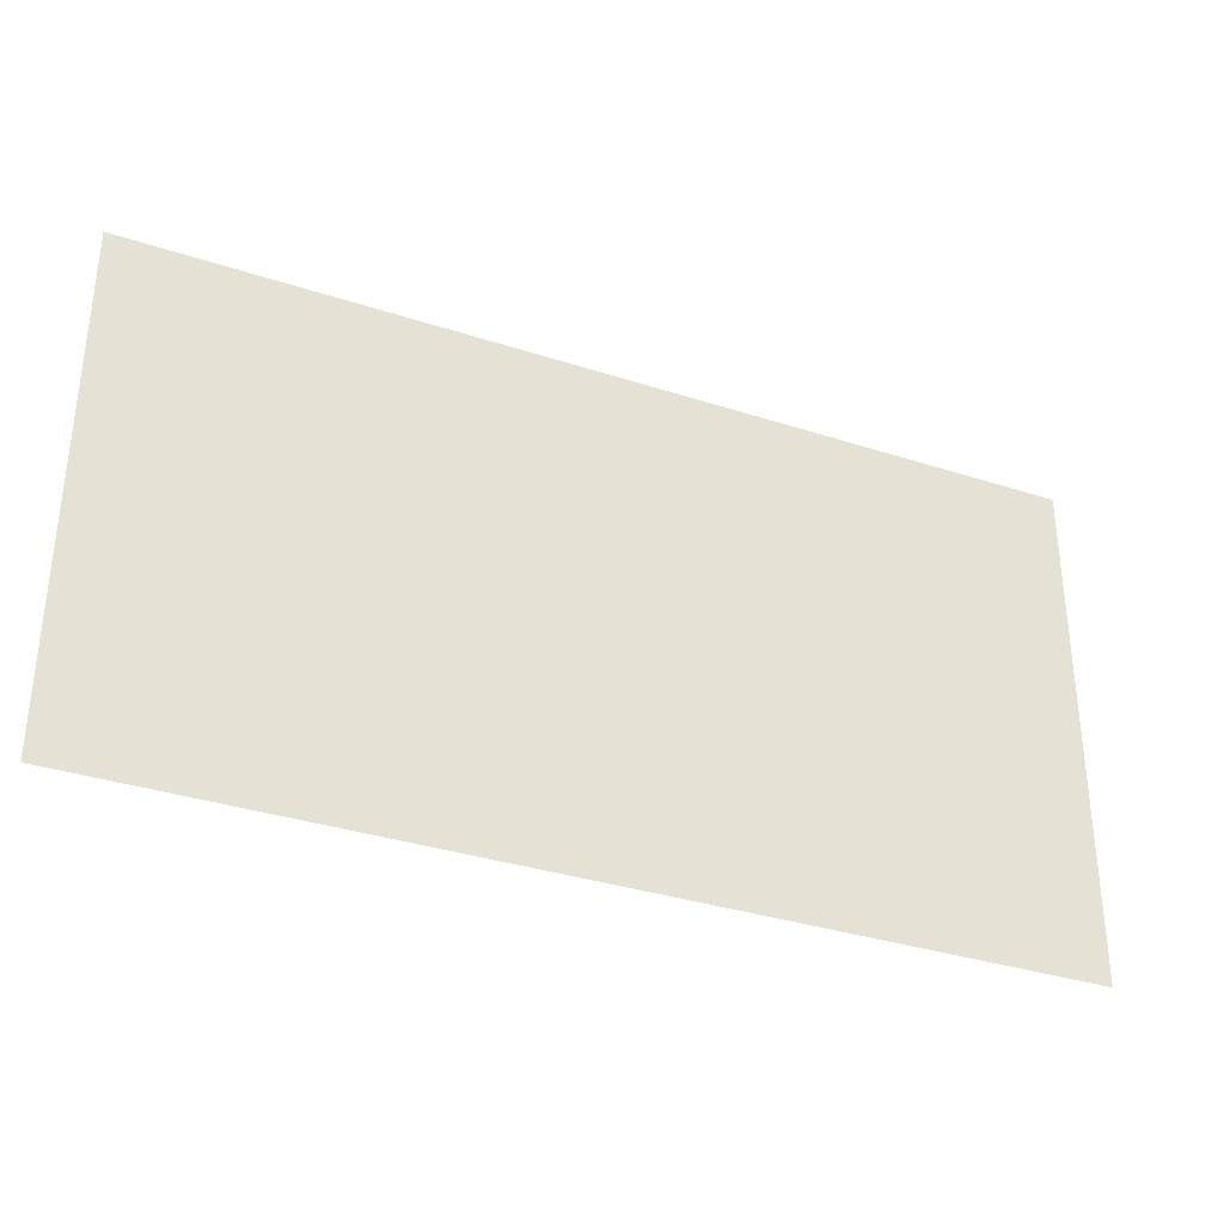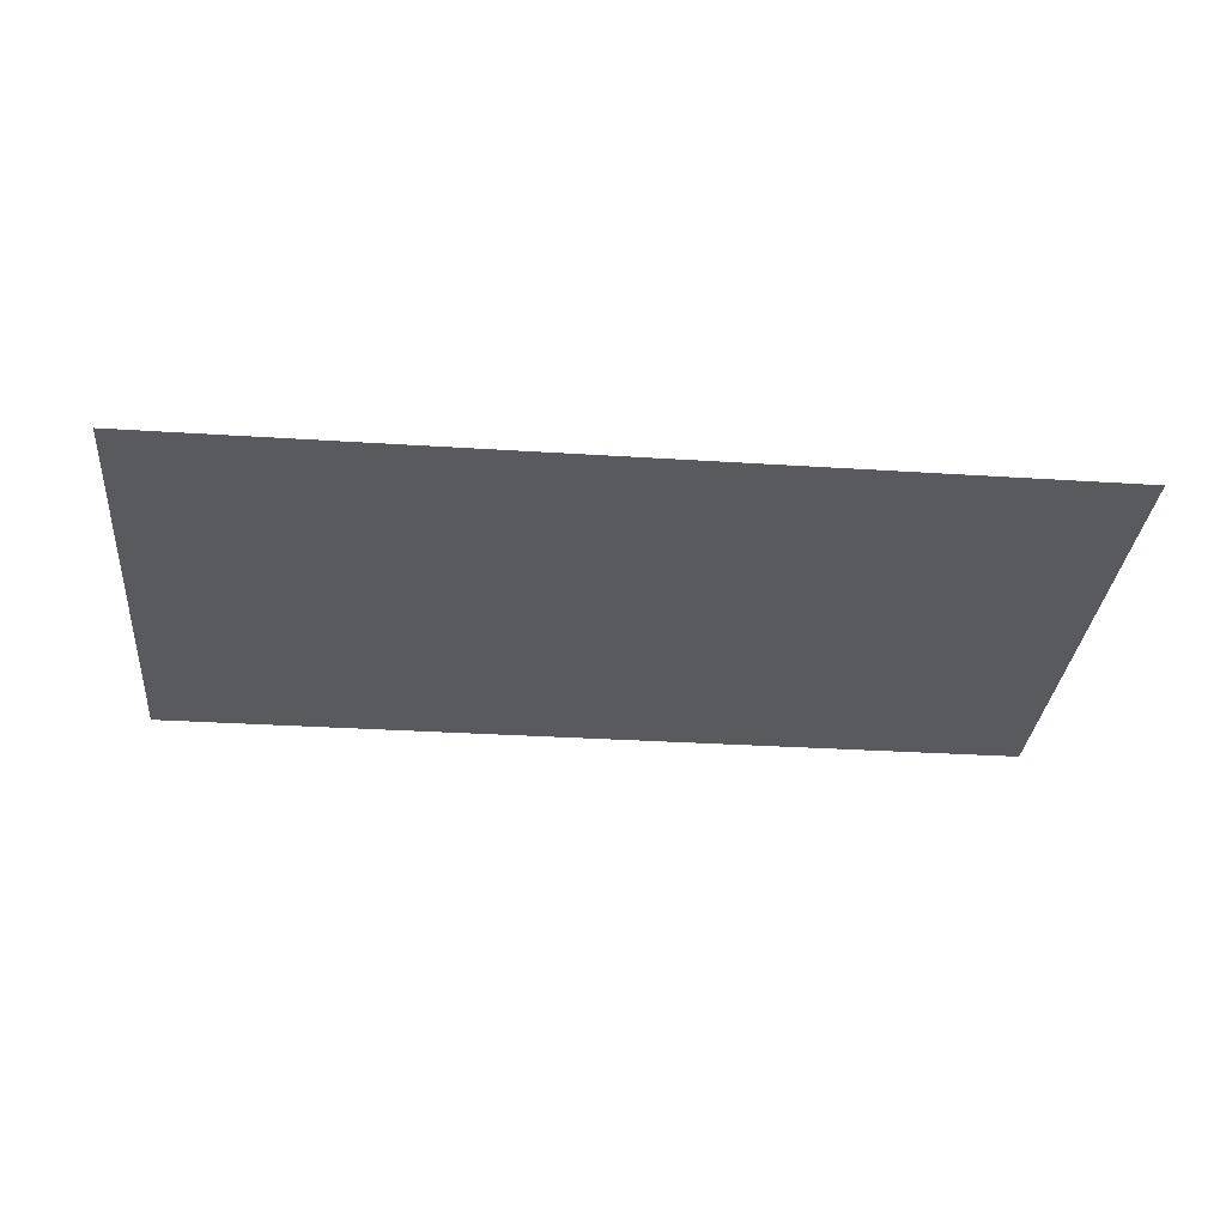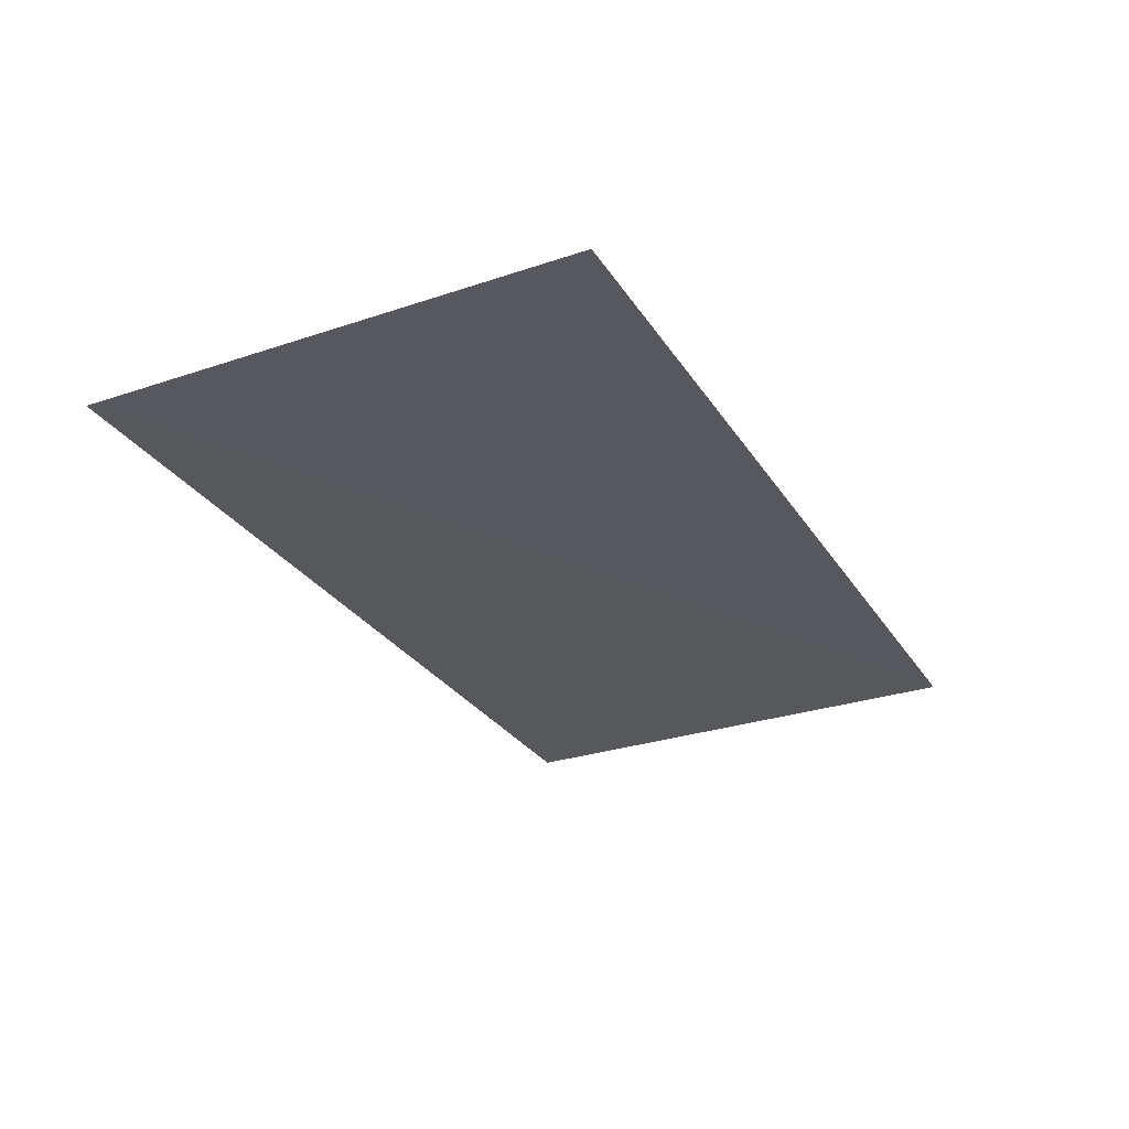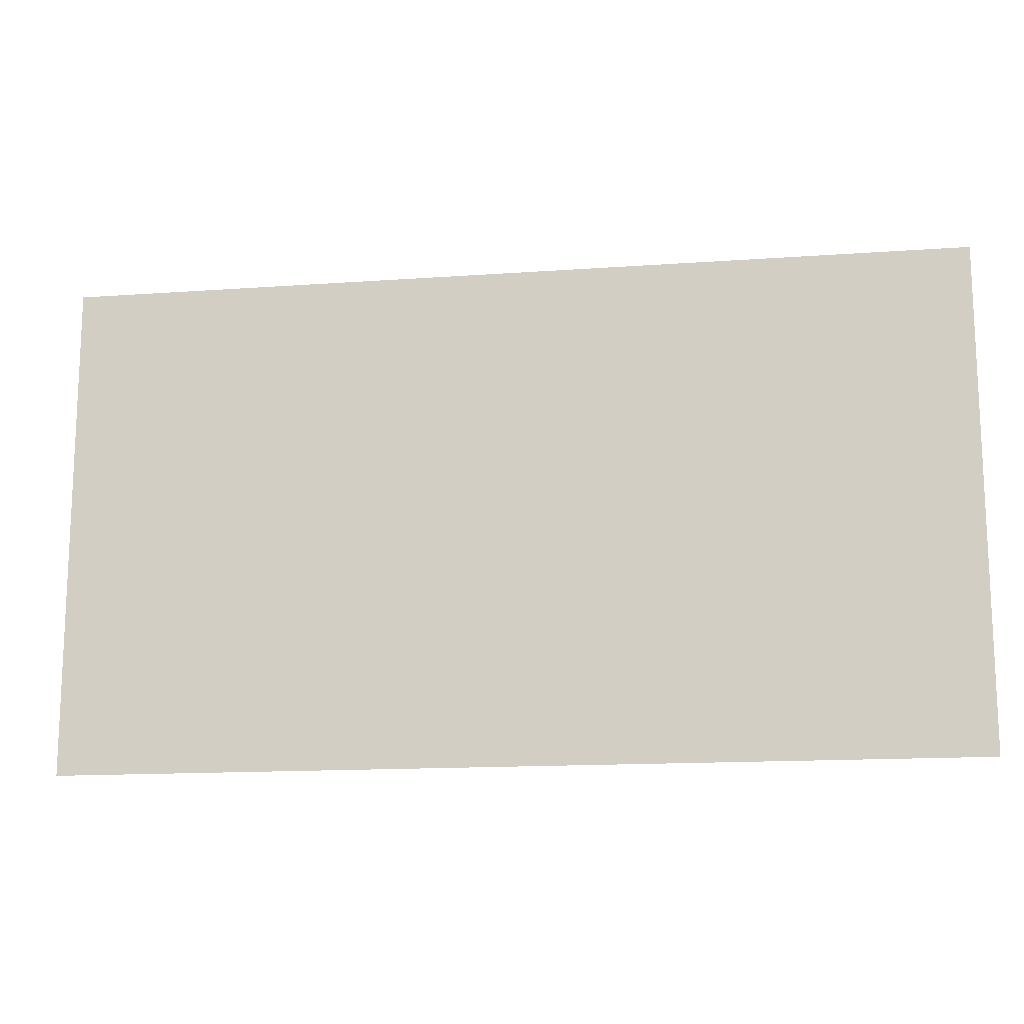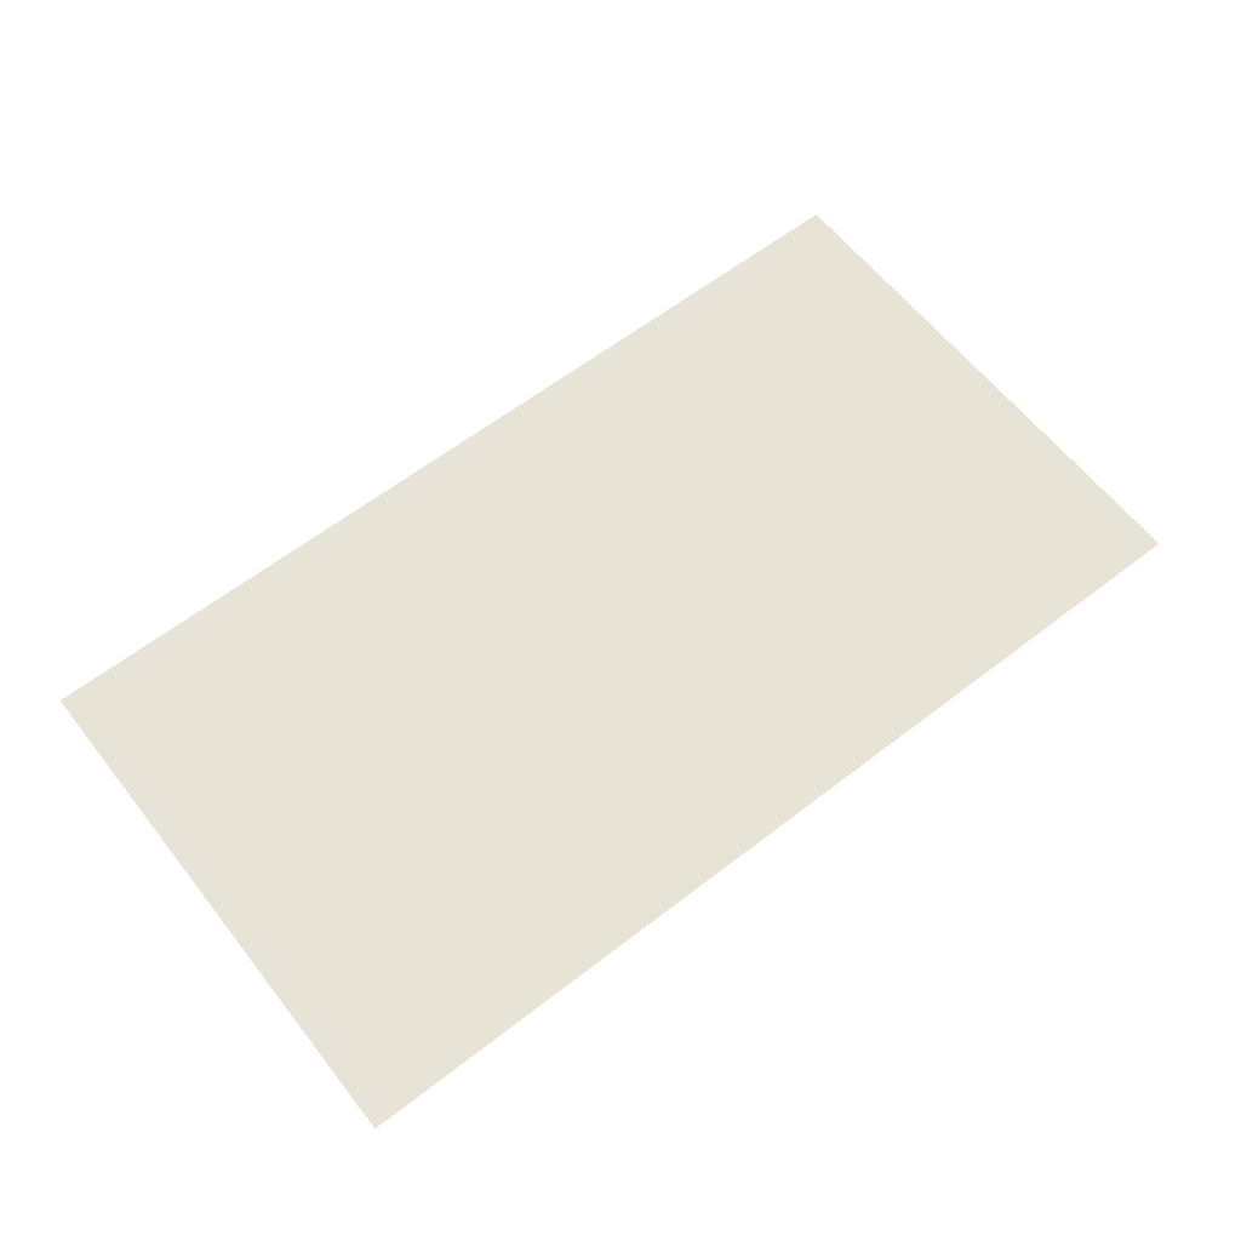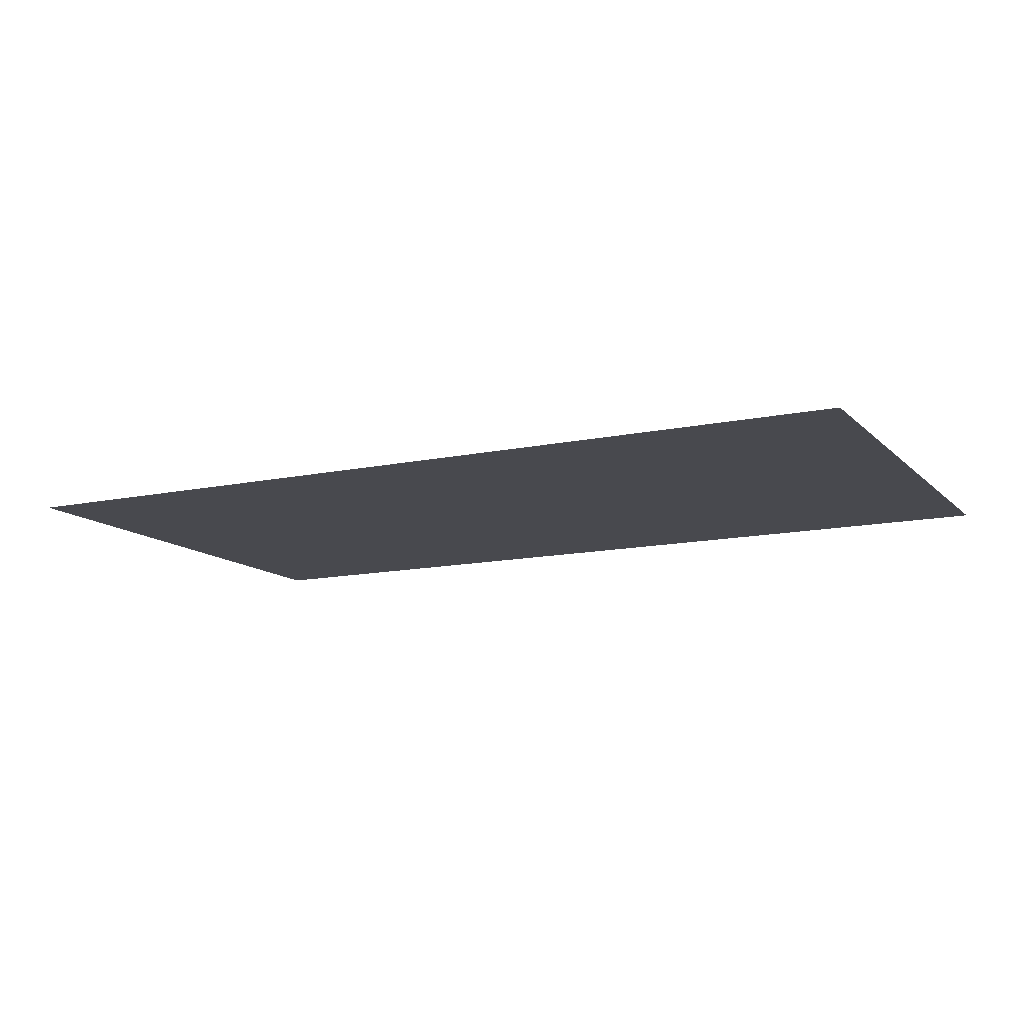
<metadata>
{"format":"obj","ext":"obj","renderer":"f3d","projection":"perspective","resolution":1024,"background":"white","views":[{"elev":-33.8,"azim":156.0,"up":"+Y"},{"elev":-31.8,"azim":174.9,"up":"+Z"},{"elev":-28.8,"azim":-63.5,"up":"+Z"},{"elev":-14.6,"azim":-171.2,"up":"+Y"},{"elev":61.8,"azim":141.9,"up":"+Z"},{"elev":-12.7,"azim":-153.3,"up":"+Z"}]}
</metadata>
<code>
v 1.349 -0.7438 4.768e-07
v -1.349 0.7438 -0.003399
v -1.349 -0.7438 4.768e-07
v 1.349 0.7438 4.768e-07
g Upper_Ground_1_416_7
f 1 3 2
f 4 1 2

</code>
